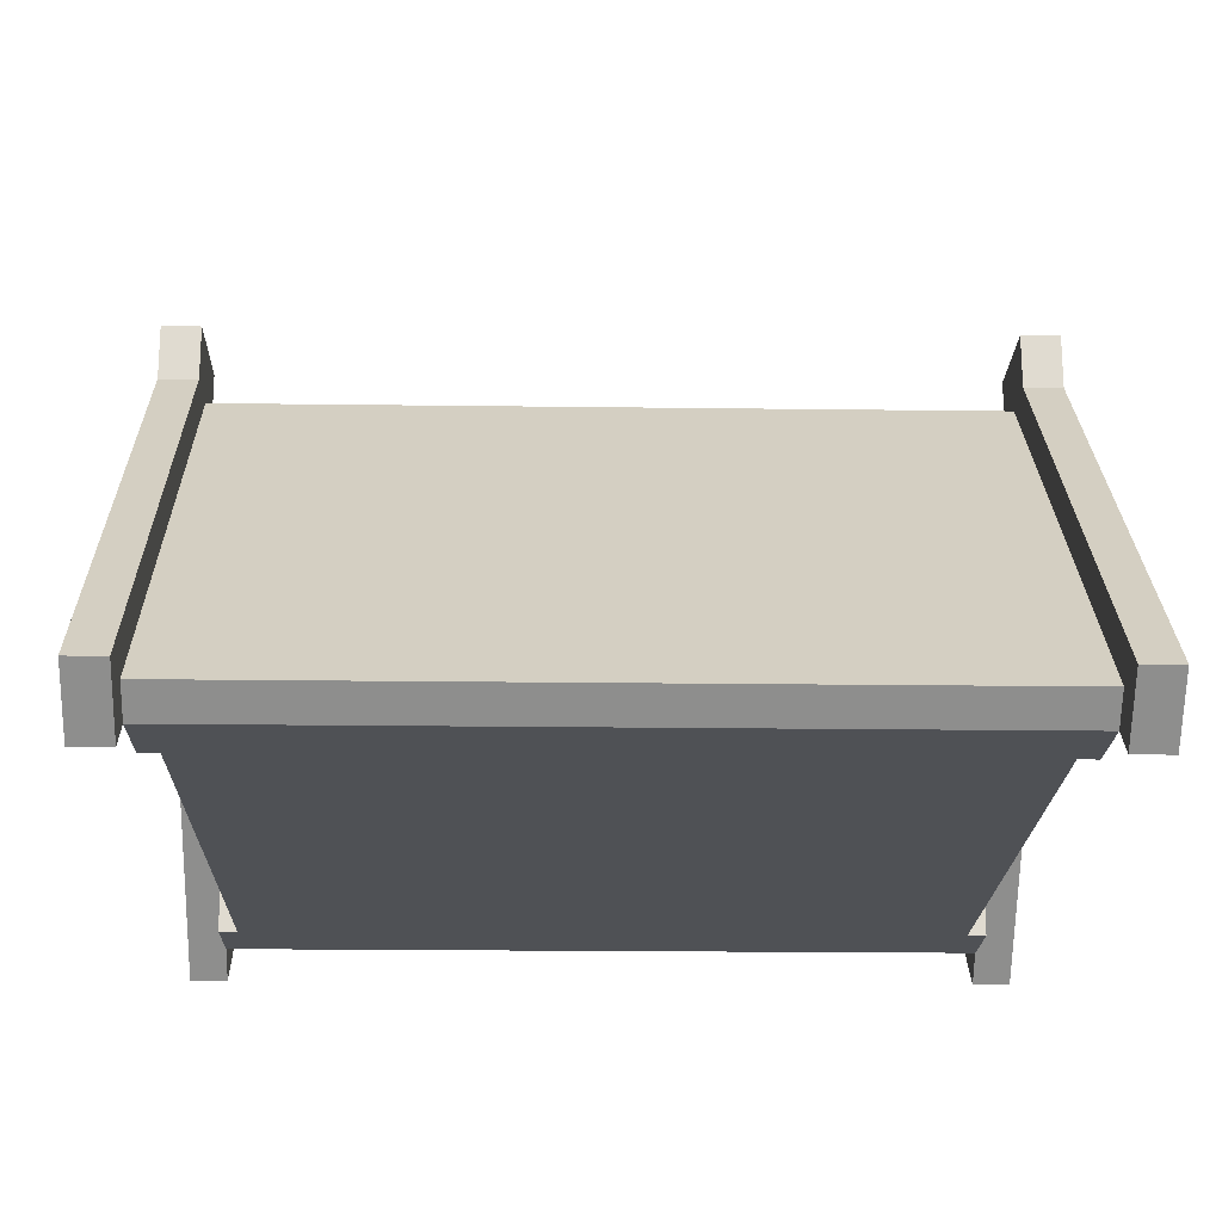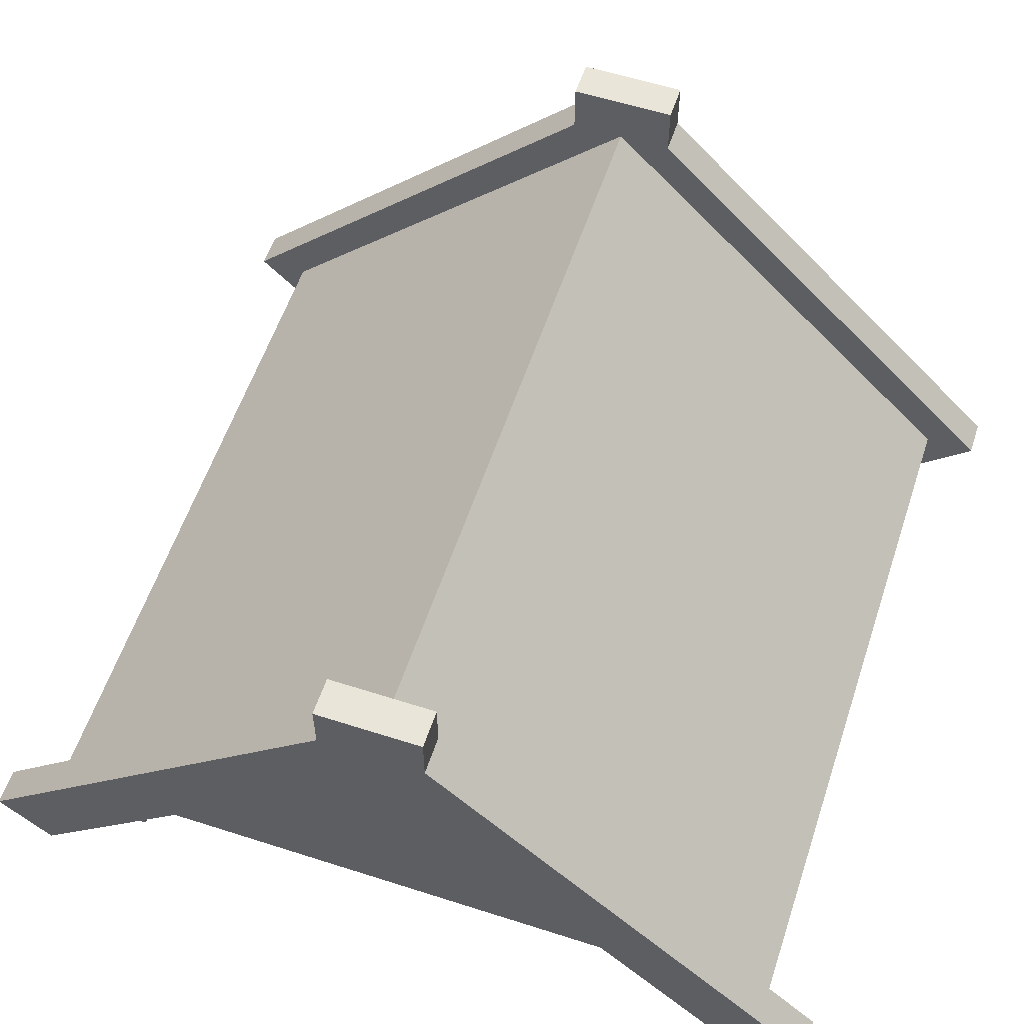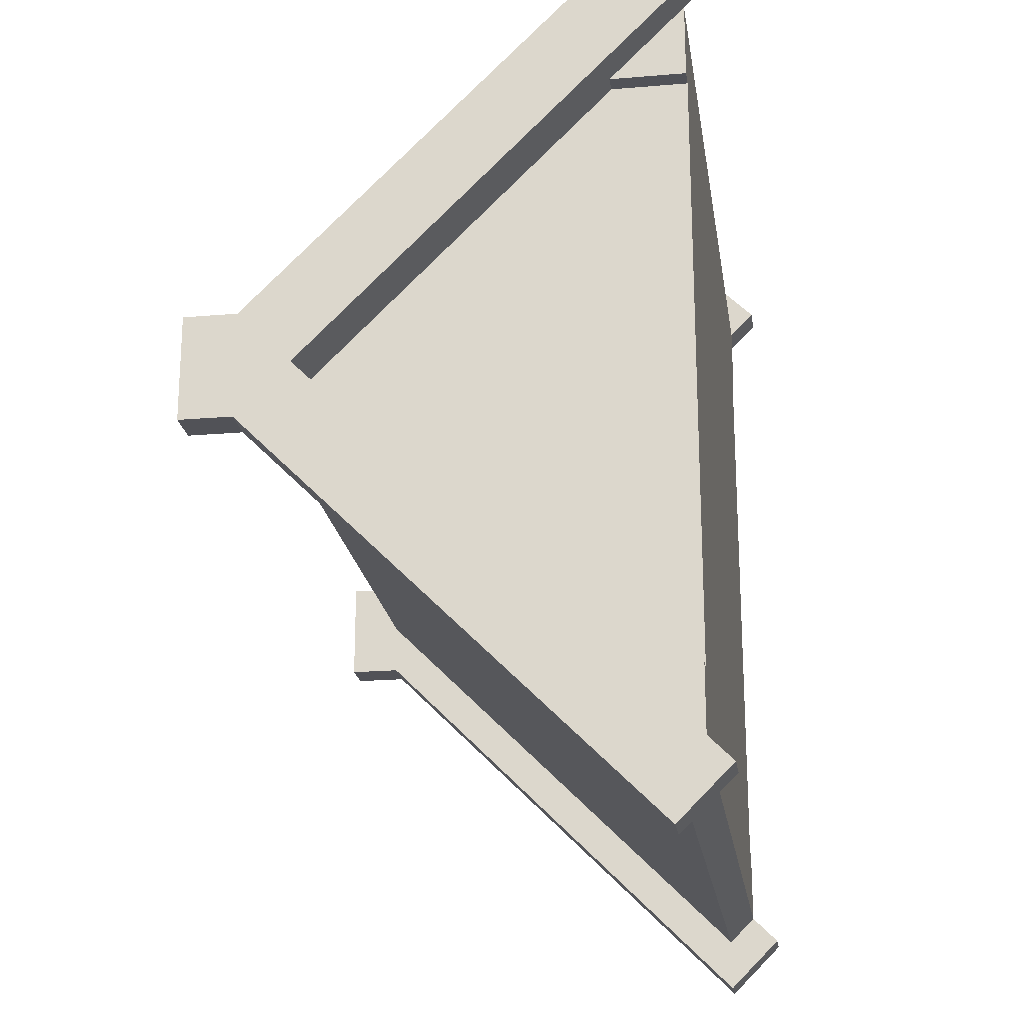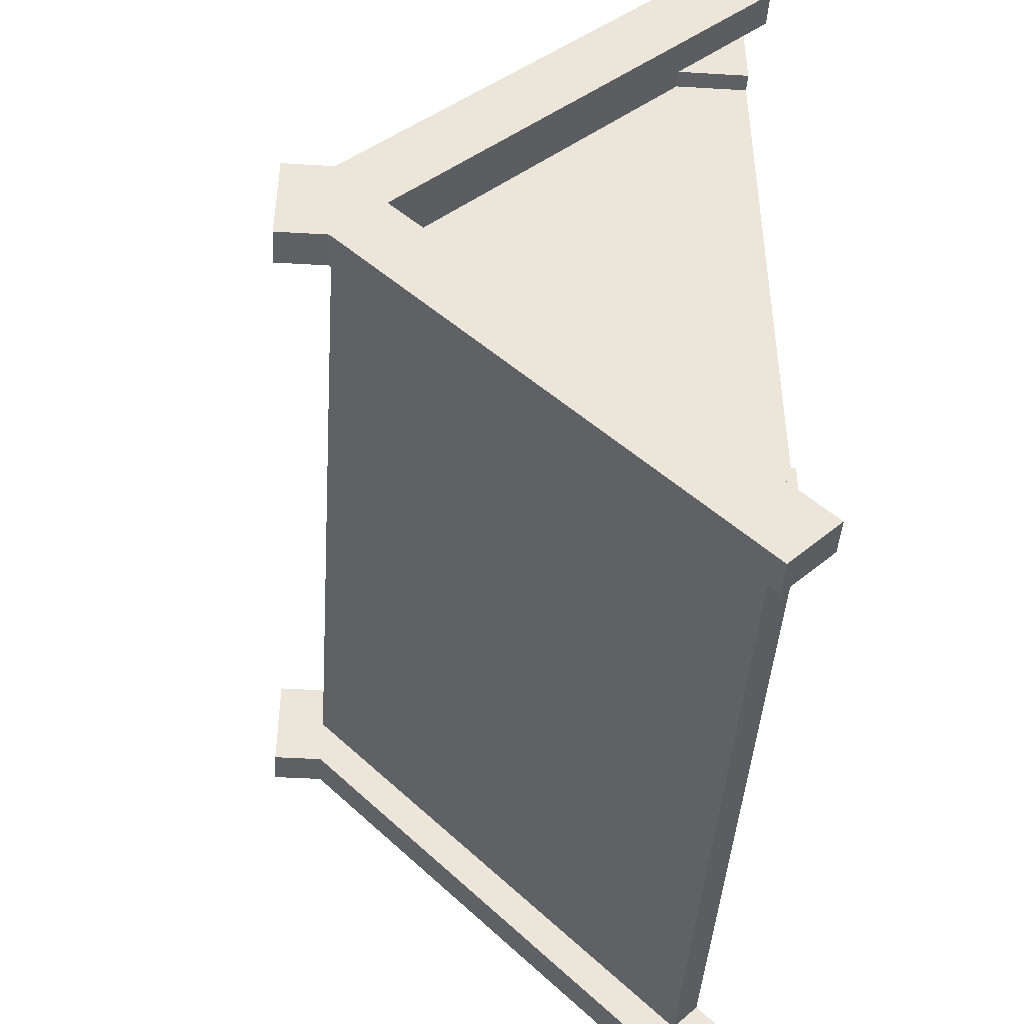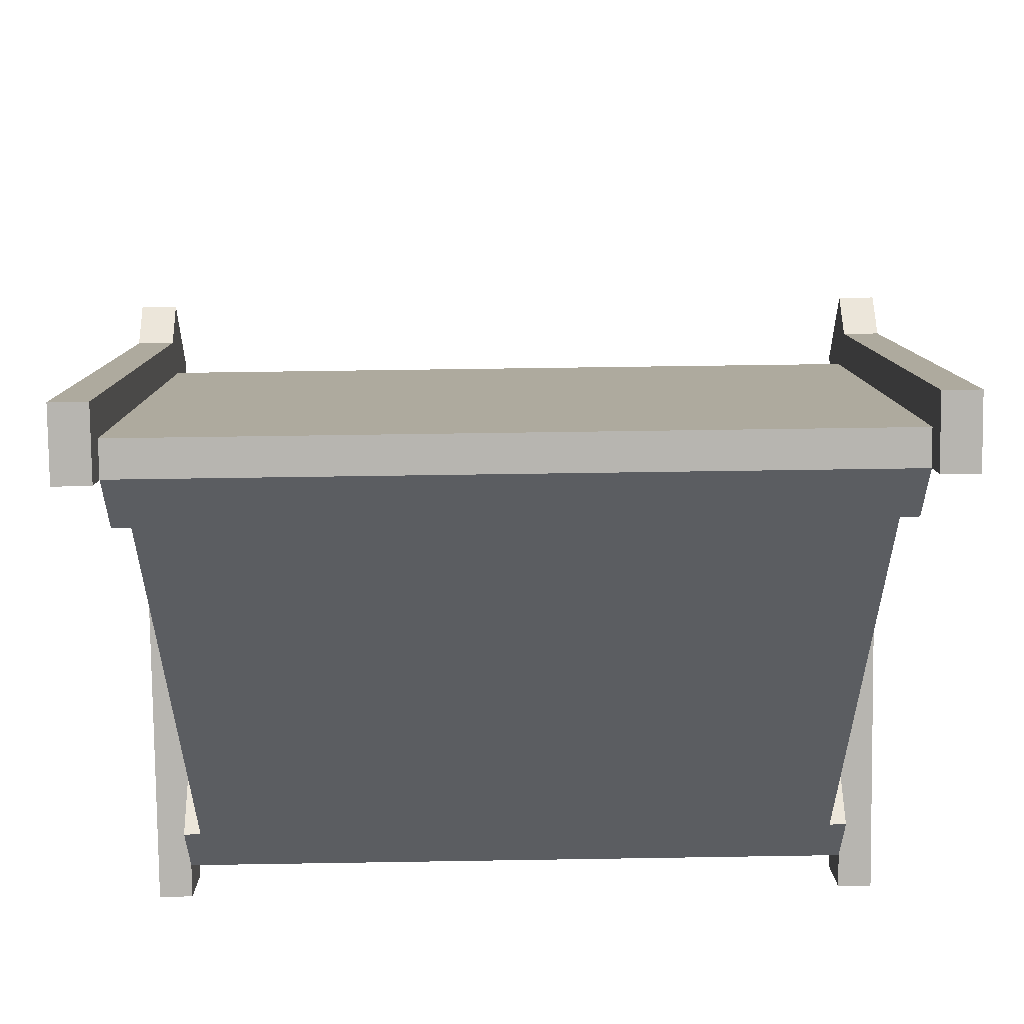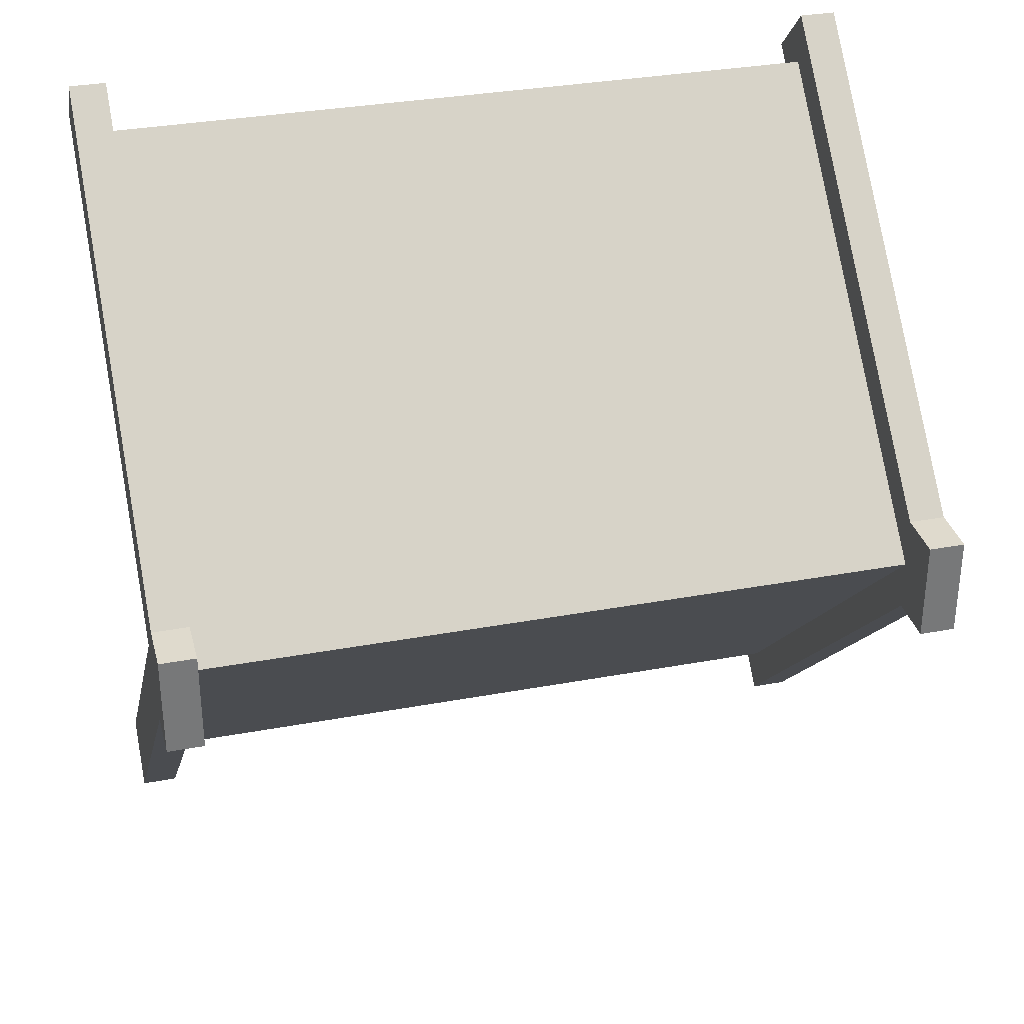
<metadata>
{"format":"obj","ext":"obj","renderer":"f3d","projection":"perspective","resolution":1024,"background":"white","views":[{"elev":-19.7,"azim":-1.4,"up":"+Y"},{"elev":57.9,"azim":108.4,"up":"+Y"},{"elev":-21.4,"azim":-81.5,"up":"+Z"},{"elev":-44.7,"azim":-93.9,"up":"+Z"},{"elev":54.3,"azim":-1.0,"up":"+Z"},{"elev":32.9,"azim":165.6,"up":"+Z"}]}
</metadata>
<code>
o roofGableDetail
v -0.5 0.5707 0
v 0.5 0.1023 -0.4684
v -0.5 0.1023 -0.4684
v 0.5 0.5707 -0
v -0.5 0.1023 0.4684
v 0.5 0.1023 0.4684
v -0.5 0.03535 0.5354
v 0.5 -0 0.5
v 0.5 0.03535 0.5354
v -0.5 -0 0.5
v -0.5 0 -0.5
v 0.5 0.03535 -0.5354
v 0.5 0 -0.5
v -0.5 0.03535 -0.5354
v 0.5 -0 0.4
v 0.5 0.1 0.4
v -0.5 0.1 -0.4
v -0.5 0 -0.4
v -0.475 0.5 0
v -0.475 0.1 -0.4
v -0.55 0.5 0
v -0.55 -0.03535 -0.5354
v -0.5 -0.03535 -0.5354
v -0.5 -0.03535 0.5354
v -0.55 -0.03535 0.5354
v -0.5 0.1 0.4
v -0.475 0.1 0.4
v -0.475 0 -0.4
v -0.475 -0 0.4
v -0.5 -0 0.4
v 0.5 0 -0.4
v 0.5 0.1 -0.4
v 0.55 0.5 -0
v 0.5 -0.03535 -0.5354
v 0.55 -0.03535 -0.5354
v 0.475 0.1 -0.4
v 0.475 0.5 -0
v 0.55 -0.03535 0.5354
v 0.5 -0.03535 0.5354
v 0.475 0.1 0.4
v 0.475 -0 0.4
v 0.475 0 -0.4
v 0.55 0.6414 0.07071
v 0.55 0.5707 -0.07071
v 0.55 0.6414 -0.07071
v 0.55 0.5707 0.07071
v 0.55 0.03535 0.6061
v 0.55 0.03535 -0.6061
v 0.5 0.03535 0.6061
v 0.5 0.5707 0.07071
v 0.5 0.03535 -0.6061
v 0.5 0.5707 -0.07071
v 0.5 0.6414 -0.07071
v 0.5 0.6414 0.07071
v -0.55 0.5707 0.07071
v -0.55 0.03535 0.6061
v -0.55 0.6414 0.07071
v -0.55 0.6414 -0.07071
v -0.55 0.5707 -0.07071
v -0.55 0.03535 -0.6061
v -0.5 0.03535 -0.6061
v -0.5 0.5707 -0.07071
v -0.5 0.03535 0.6061
v -0.5 0.5707 0.07071
v -0.5 0.6414 0.07071
v -0.5 0.6414 -0.07071
f 1 2 3
f 2 1 4
f 4 5 6
f 5 4 1
f 7 8 9
f 8 7 10
f 11 12 13
f 12 11 14
f 8 15 16
f 17 11 18
f 19 17 20
f 17 19 21
f 21 11 17
f 22 11 21
f 11 22 23
f 21 24 25
f 24 21 10
f 10 21 26
f 26 21 27
f 27 21 19
f 20 18 28
f 18 20 17
f 26 29 30
f 29 26 27
f 31 13 32
f 10 26 30
f 33 34 35
f 34 33 13
f 13 33 32
f 32 33 36
f 36 33 37
f 8 38 39
f 38 8 33
f 33 8 16
f 33 16 40
f 33 40 37
f 41 16 15
f 16 41 40
f 32 42 31
f 42 32 36
f 43 44 45
f 44 43 33
f 33 43 46
f 33 46 38
f 38 46 47
f 35 44 33
f 44 35 48
f 46 49 47
f 49 46 50
f 49 38 47
f 38 49 39
f 34 48 35
f 48 34 51
f 51 44 48
f 44 51 52
f 34 12 51
f 12 34 13
f 12 52 51
f 52 12 2
f 52 2 4
f 52 4 53
f 53 4 54
f 54 4 50
f 6 50 4
f 50 6 49
f 49 6 9
f 9 39 49
f 39 9 8
f 25 55 21
f 55 25 56
f 57 21 55
f 58 21 57
f 59 21 58
f 59 22 21
f 22 59 60
f 59 61 60
f 61 59 62
f 22 61 23
f 61 22 60
f 63 25 24
f 25 63 56
f 64 56 63
f 56 64 55
f 65 62 66
f 62 65 1
f 1 65 64
f 1 64 5
f 5 64 63
f 5 63 7
f 24 7 63
f 7 24 10
f 3 62 1
f 14 62 3
f 62 14 61
f 14 23 61
f 23 14 11
f 65 55 64
f 55 65 57
f 66 57 65
f 57 66 58
f 58 62 59
f 62 58 66
f 53 44 52
f 44 53 45
f 53 43 45
f 43 53 54
f 43 50 46
f 50 43 54
f 10 15 8
f 15 10 41
f 41 10 42
f 42 10 29
f 29 10 30
f 28 42 29
f 11 42 28
f 13 42 11
f 42 13 31
f 11 28 18
f 29 20 28
f 20 29 19
f 19 29 27
f 37 42 36
f 42 37 41
f 41 37 40
f 9 5 7
f 5 9 6
f 14 2 12
f 2 14 3

</code>
